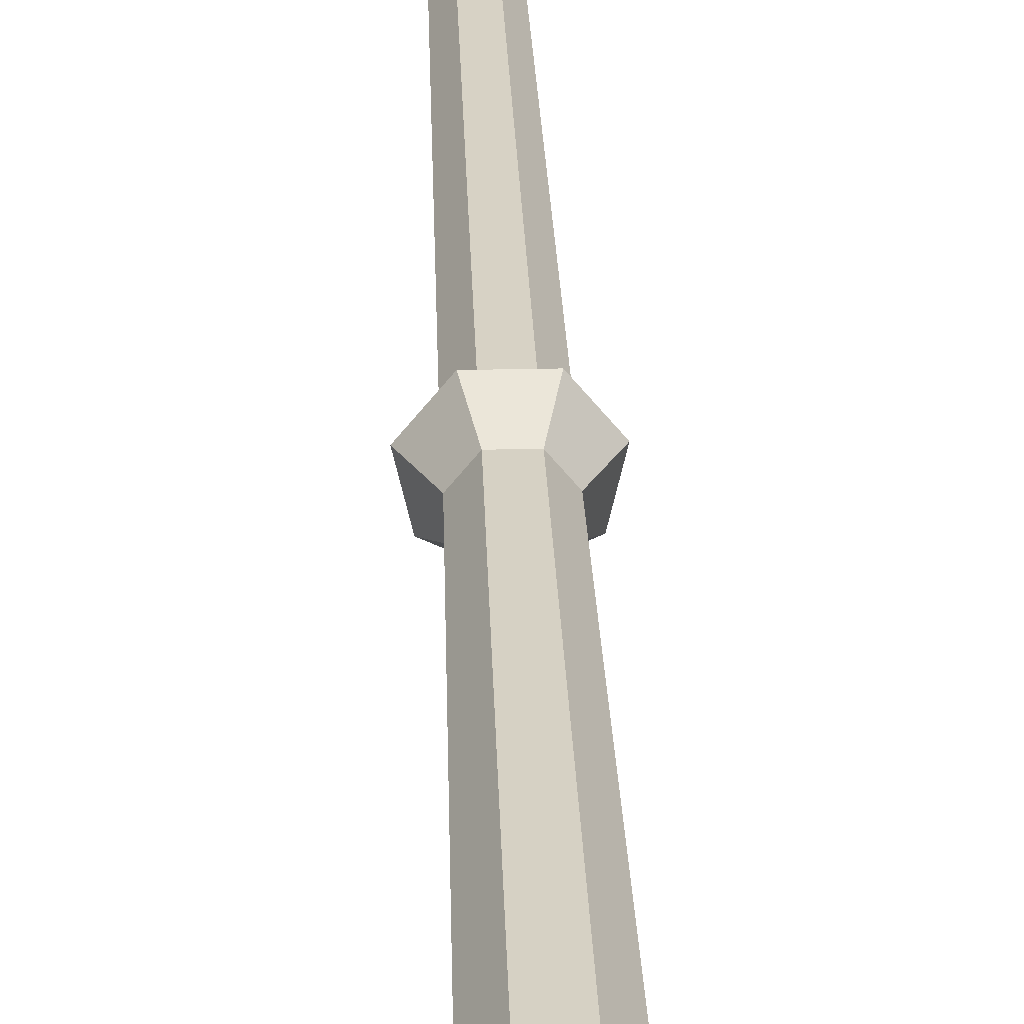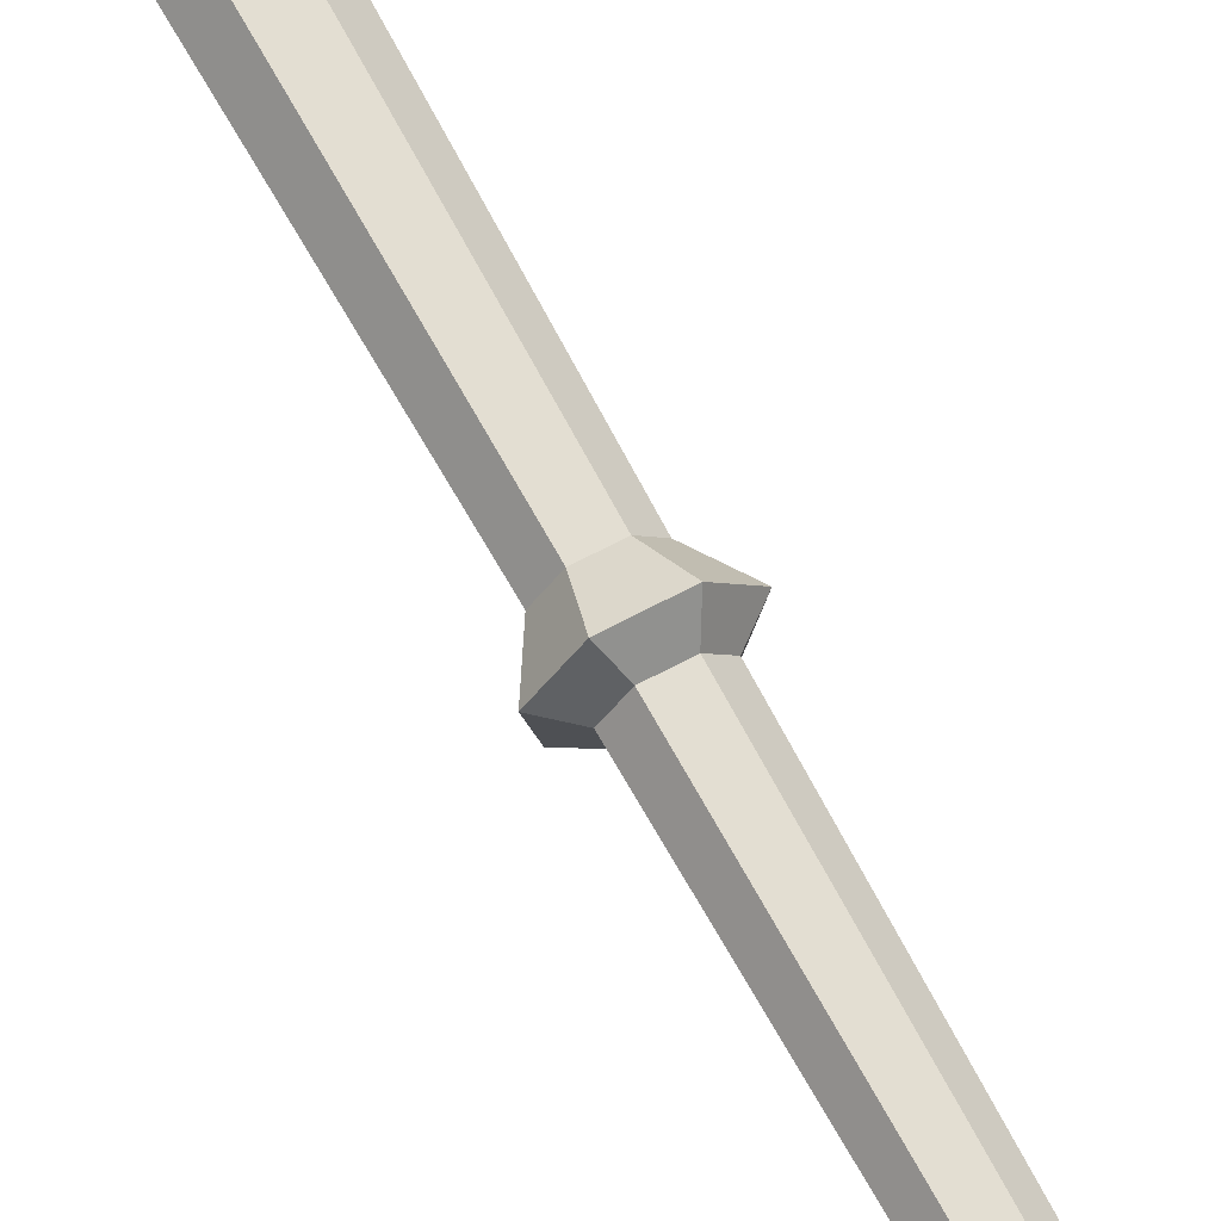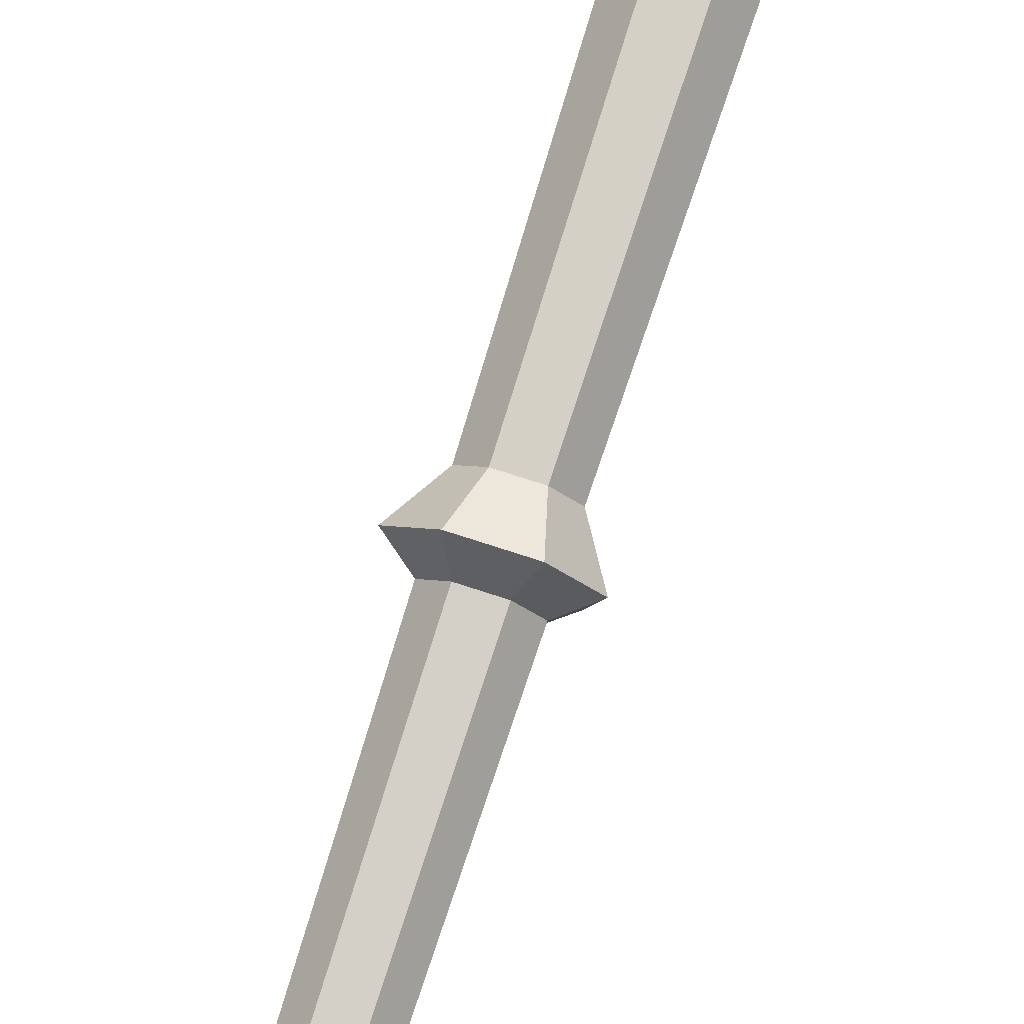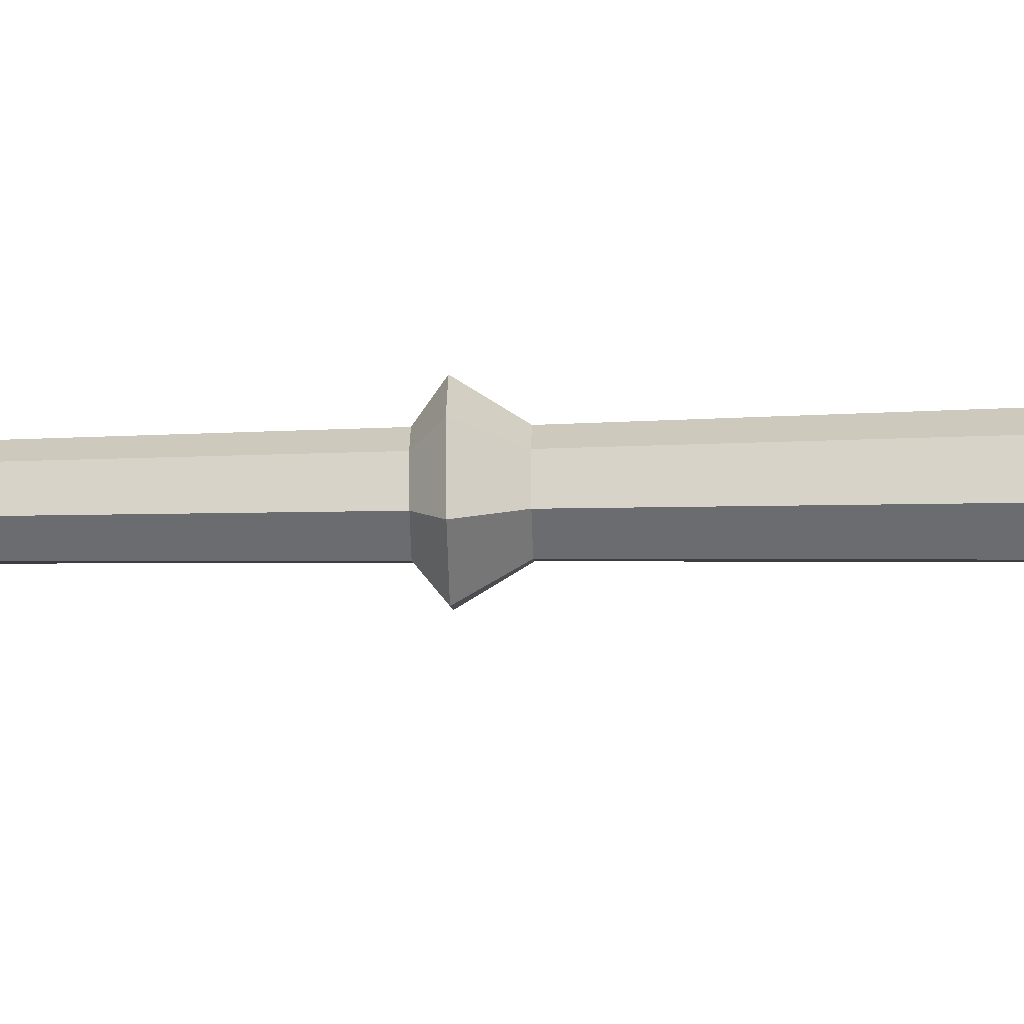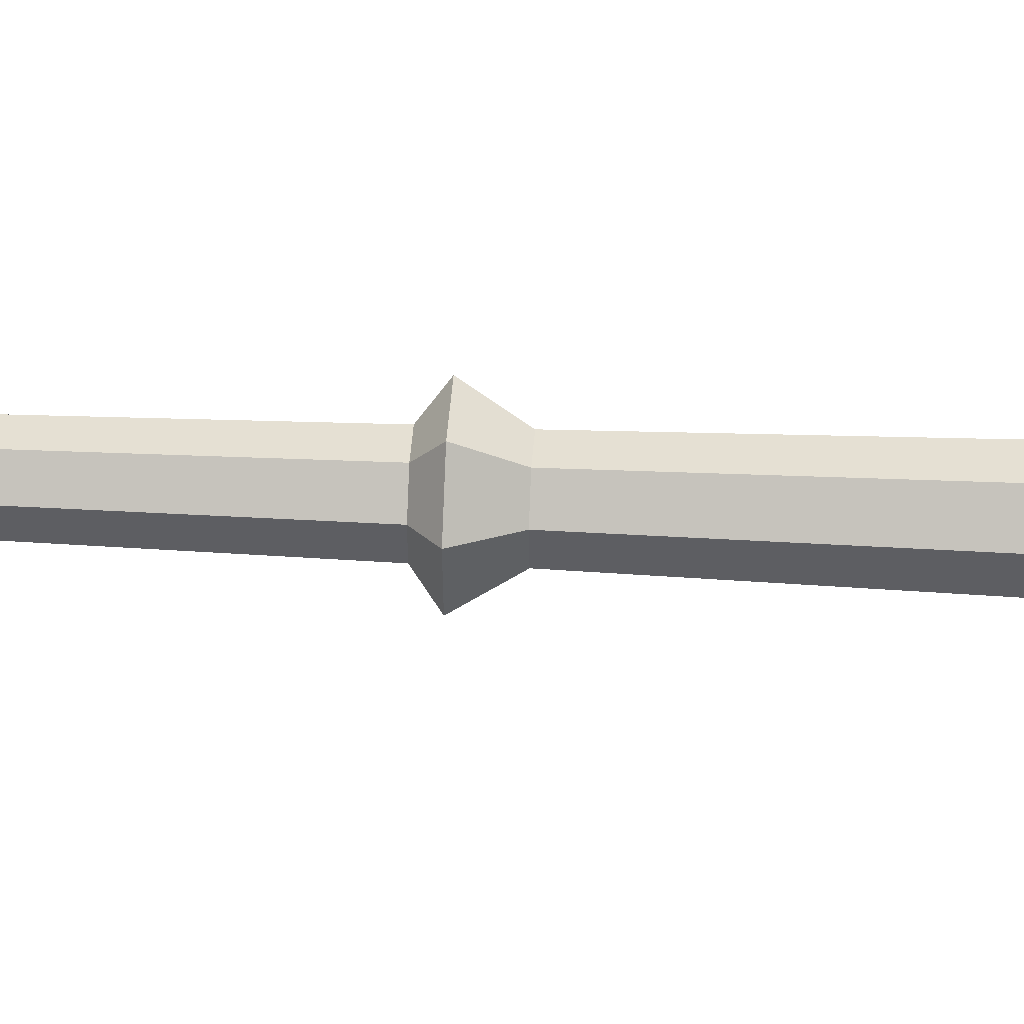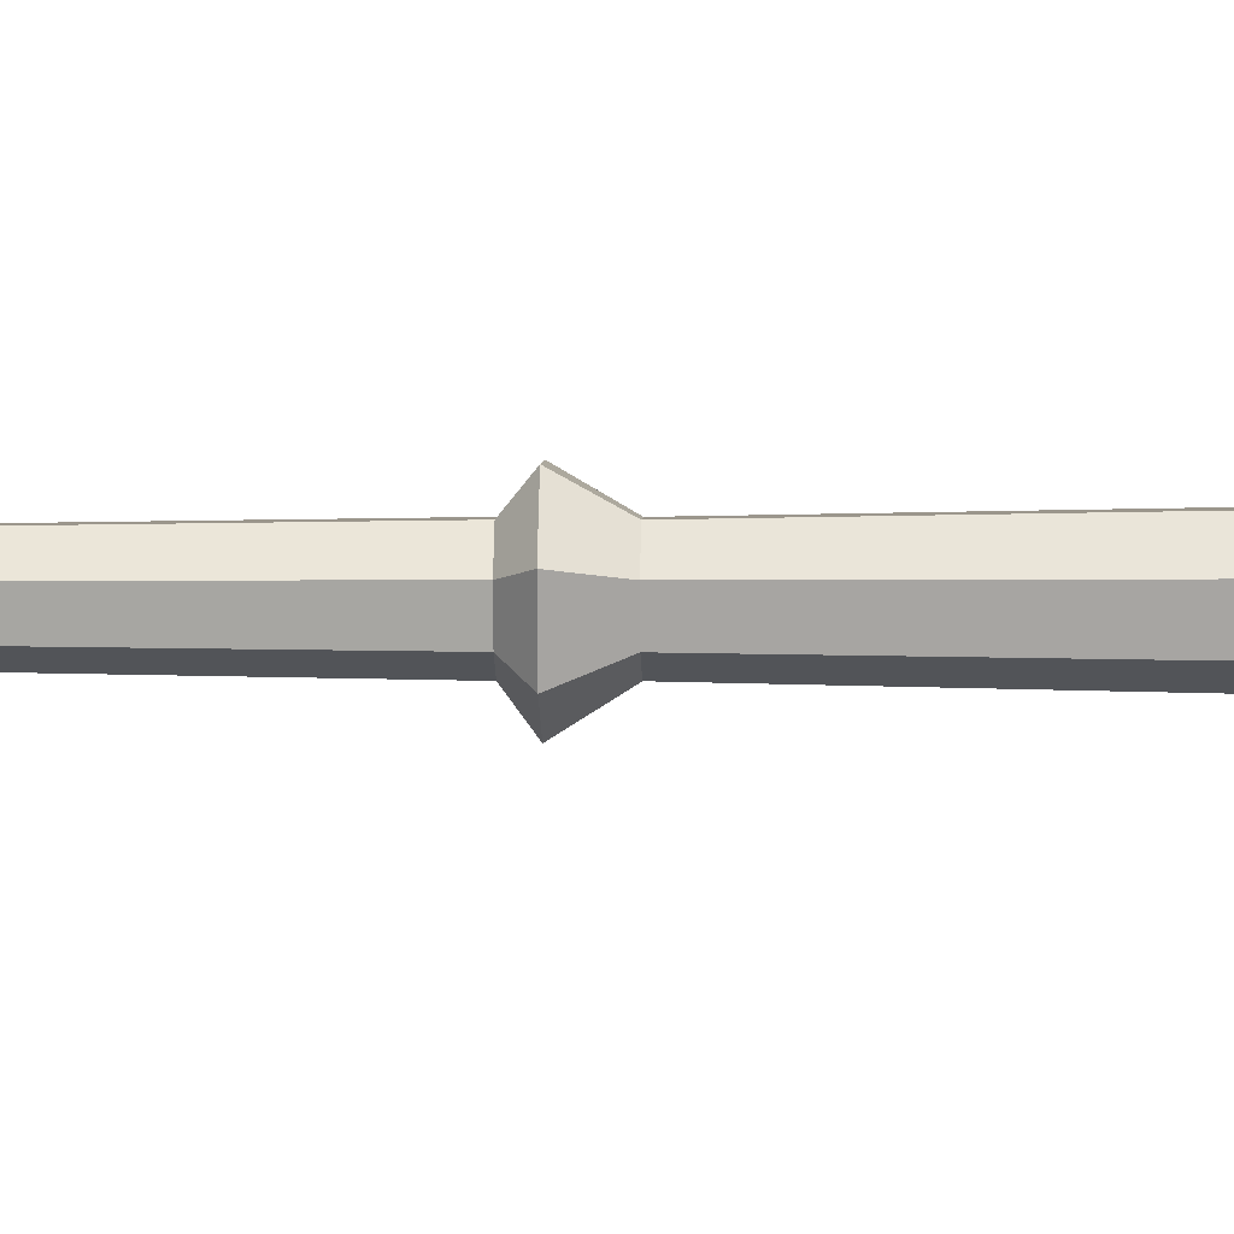
<metadata>
{"format":"obj","ext":"obj","renderer":"f3d","projection":"perspective","resolution":1024,"background":"white","views":[{"elev":28.0,"azim":-1.9,"up":"+Z"},{"elev":66.8,"azim":151.8,"up":"+Z"},{"elev":79.1,"azim":-162.2,"up":"+Z"},{"elev":-28.2,"azim":-88.1,"up":"+Z"},{"elev":38.5,"azim":-86.3,"up":"+Z"},{"elev":2.7,"azim":-88.1,"up":"+Z"}]}
</metadata>
<code>
o Cylinder.044
v 0 0.7662 -6.064
v 0 2.703 -6.032
v 0.04653 0.7662 -6.042
v 0.02116 2.703 -6.022
v 0.05802 0.7662 -5.992
v 0.02639 2.703 -5.999
v 0.02582 0.7662 -5.951
v 0.01175 2.703 -5.981
v -0.02582 0.7662 -5.951
v -0.01175 2.703 -5.981
v -0.05802 0.7662 -5.992
v -0.02639 2.703 -5.999
v -0.04653 0.7662 -6.042
v -0.02116 2.703 -6.022
v -0 0.7024 -6.108
v 0.0806 0.7024 -6.069
v 0.1005 0.7024 -5.982
v 0.04473 0.7024 -5.912
v -0.04473 0.7024 -5.912
v -0.1005 0.7024 -5.982
v -0.0806 0.7024 -6.069
v 0 0.06878 -6.145
v 0.1092 0.06878 -6.092
v 0.1362 0.06878 -5.974
v 0.06063 0.06878 -5.879
v -0.06063 0.06878 -5.879
v -0.1362 0.06878 -5.974
v -0.1092 0.06878 -6.092
v 0 0.01491 -6.145
v 0.1092 0.01491 -6.092
v 0.1362 0.01491 -5.974
v 0.06063 0.01491 -5.879
v -0.06063 0.01491 -5.879
v -0.1362 0.01491 -5.974
v -0.1092 0.01491 -6.092
v 0 0.01491 -6.185
v 0.1404 0.01491 -6.117
v 0.1751 0.01491 -5.965
v 0.07794 0.01491 -5.843
v -0.07794 0.01491 -5.843
v -0.1751 0.01491 -5.965
v -0.1404 0.01491 -6.117
v 0 0.000671 -6.185
v 0.1404 0.000671 -6.117
v 0.1751 0.000671 -5.965
v 0.07794 0.000671 -5.843
v -0.07794 0.000671 -5.843
v -0.1751 0.000671 -5.965
v -0.1404 0.000671 -6.117
v -0.1015 0.7268 -5.982
v -0.04517 0.7268 -5.911
v 0.0814 0.7268 -6.07
v -0 0.7268 -6.109
v 0.04517 0.7268 -5.911
v 0.1015 0.7268 -5.982
v -0.0814 0.7268 -6.07
v 0 1.651 -6.047
v 0.03304 1.651 -6.031
v 0.04121 1.651 -5.996
v 0.01834 1.651 -5.967
v -0.01834 1.651 -5.967
v -0.04121 1.651 -5.996
v -0.03304 1.651 -6.031
v -0 1.701 -6.078
v 0.05718 1.701 -6.051
v 0.0713 1.701 -5.989
v 0.03173 1.701 -5.939
v -0.03173 1.701 -5.939
v -0.0713 1.701 -5.989
v -0.05718 1.701 -6.051
v 0 1.723 -6.047
v 0.03304 1.723 -6.031
v 0.04121 1.723 -5.996
v 0.01834 1.723 -5.967
v -0.01834 1.723 -5.967
v -0.04121 1.723 -5.996
v -0.03304 1.723 -6.031
v 0.03053 2.717 -6.029
v 0 2.717 -6.044
v 0.03807 2.717 -5.996
v 0.01694 2.717 -5.97
v -0.01694 2.717 -5.97
v -0.03807 2.717 -5.996
v -0.03053 2.717 -6.029
v 0.03053 2.765 -6.029
v 0 2.765 -6.044
v 0.03807 2.765 -5.996
v 0.01694 2.765 -5.97
v -0.01694 2.765 -5.97
v -0.03807 2.765 -5.996
v -0.03053 2.765 -6.029
v 0.01285 2.773 -6.015
v 0 2.773 -6.021
v 0.01603 2.773 -6.001
v 0.007133 2.773 -5.99
v -0.007133 2.773 -5.99
v -0.01603 2.773 -6.001
v -0.01285 2.773 -6.015
v 0.01285 2.784 -6.015
v 0 2.784 -6.021
v 0.01603 2.784 -6.001
v 0.007133 2.784 -5.99
v -0.007133 2.784 -5.99
v -0.01603 2.784 -6.001
v -0.01285 2.784 -6.015
v 0.08455 2.826 -6.072
v 0 2.826 -6.113
v 0.1054 2.826 -5.981
v 0.04692 2.826 -5.907
v -0.04692 2.826 -5.907
v -0.1054 2.826 -5.981
v -0.08455 2.826 -6.072
v 0.1457 3.106 -6.121
v 0 3.106 -6.191
v 0.1817 3.106 -5.963
v 0.08086 3.106 -5.837
v -0.08086 3.106 -5.837
v -0.1817 3.106 -5.963
v -0.1457 3.106 -6.121
v 0.1673 3.124 -6.138
v 0 3.124 -6.219
v 0.2087 3.124 -5.957
v 0.09287 3.124 -5.812
v -0.09287 3.124 -5.812
v -0.2087 3.124 -5.957
v -0.1673 3.124 -6.138
v 0.1673 3.144 -6.138
v 0 3.144 -6.219
v 0.2087 3.144 -5.957
v 0.09287 3.144 -5.812
v -0.09287 3.144 -5.812
v -0.2087 3.144 -5.957
v -0.1673 3.144 -6.138
v 0.01705 3.282 -6.019
v 0 3.282 -6.027
v 0.02127 3.282 -6
v 0.009464 3.282 -5.985
v -0.009464 3.282 -5.985
v -0.02127 3.282 -6
v -0.01705 3.282 -6.019
v 0 3.327 -6.005
f 71 2 4 72
f 72 4 6 73
f 73 6 8 74
f 74 8 10 75
f 75 10 12 76
f 10 8 81 82
f 76 12 14 77
f 77 14 2 71
f 51 50 20 19
f 20 21 28 27
f 53 52 16 15
f 55 54 18 17
f 50 56 21 20
f 54 51 19 18
f 56 53 15 21
f 52 55 17 16
f 28 22 29 35
f 18 19 26 25
f 16 17 24 23
f 21 15 22 28
f 19 20 27 26
f 17 18 25 24
f 15 16 23 22
f 33 34 41 40
f 26 27 34 33
f 24 25 32 31
f 22 23 30 29
f 27 28 35 34
f 25 26 33 32
f 23 24 31 30
f 37 38 45 44
f 31 32 39 38
f 29 30 37 36
f 34 35 42 41
f 32 33 40 39
f 30 31 38 37
f 35 29 36 42
f 42 36 43 49
f 40 41 48 47
f 38 39 46 45
f 36 37 44 43
f 41 42 49 48
f 39 40 47 46
f 3 5 55 52
f 13 1 53 56
f 7 9 51 54
f 11 13 56 50
f 5 7 54 55
f 1 3 52 53
f 9 11 50 51
f 13 63 57 1
f 11 62 63 13
f 9 61 62 11
f 7 60 61 9
f 5 59 60 7
f 3 58 59 5
f 1 57 58 3
f 63 70 64 57
f 62 69 70 63
f 61 68 69 62
f 60 67 68 61
f 59 66 67 60
f 58 65 66 59
f 57 64 65 58
f 70 77 71 64
f 69 76 77 70
f 68 75 76 69
f 67 74 75 68
f 66 73 74 67
f 65 72 73 66
f 64 71 72 65
f 78 79 86 85
f 2 14 84 79
f 6 4 78 80
f 12 10 82 83
f 4 2 79 78
f 8 6 80 81
f 14 12 83 84
f 86 91 98 93
f 84 83 90 91
f 82 81 88 89
f 80 78 85 87
f 79 84 91 86
f 83 82 89 90
f 81 80 87 88
f 93 98 105 100
f 90 89 96 97
f 88 87 94 95
f 85 86 93 92
f 91 90 97 98
f 89 88 95 96
f 87 85 92 94
f 105 104 111 112
f 97 96 103 104
f 95 94 101 102
f 92 93 100 99
f 98 97 104 105
f 96 95 102 103
f 94 92 99 101
f 111 110 117 118
f 103 102 109 110
f 101 99 106 108
f 100 105 112 107
f 104 103 110 111
f 102 101 108 109
f 99 100 107 106
f 119 118 125 126
f 109 108 115 116
f 106 107 114 113
f 112 111 118 119
f 110 109 116 117
f 108 106 113 115
f 107 112 119 114
f 123 122 129 130
f 117 116 123 124
f 115 113 120 122
f 114 119 126 121
f 118 117 124 125
f 116 115 122 123
f 113 114 121 120
f 128 133 140 135
f 120 121 128 127
f 126 125 132 133
f 124 123 130 131
f 122 120 127 129
f 121 126 133 128
f 125 124 131 132
f 140 139 141
f 132 131 138 139
f 130 129 136 137
f 127 128 135 134
f 133 132 139 140
f 131 130 137 138
f 129 127 134 136
f 138 137 141
f 136 134 141
f 135 140 141
f 139 138 141
f 137 136 141
f 134 135 141

</code>
